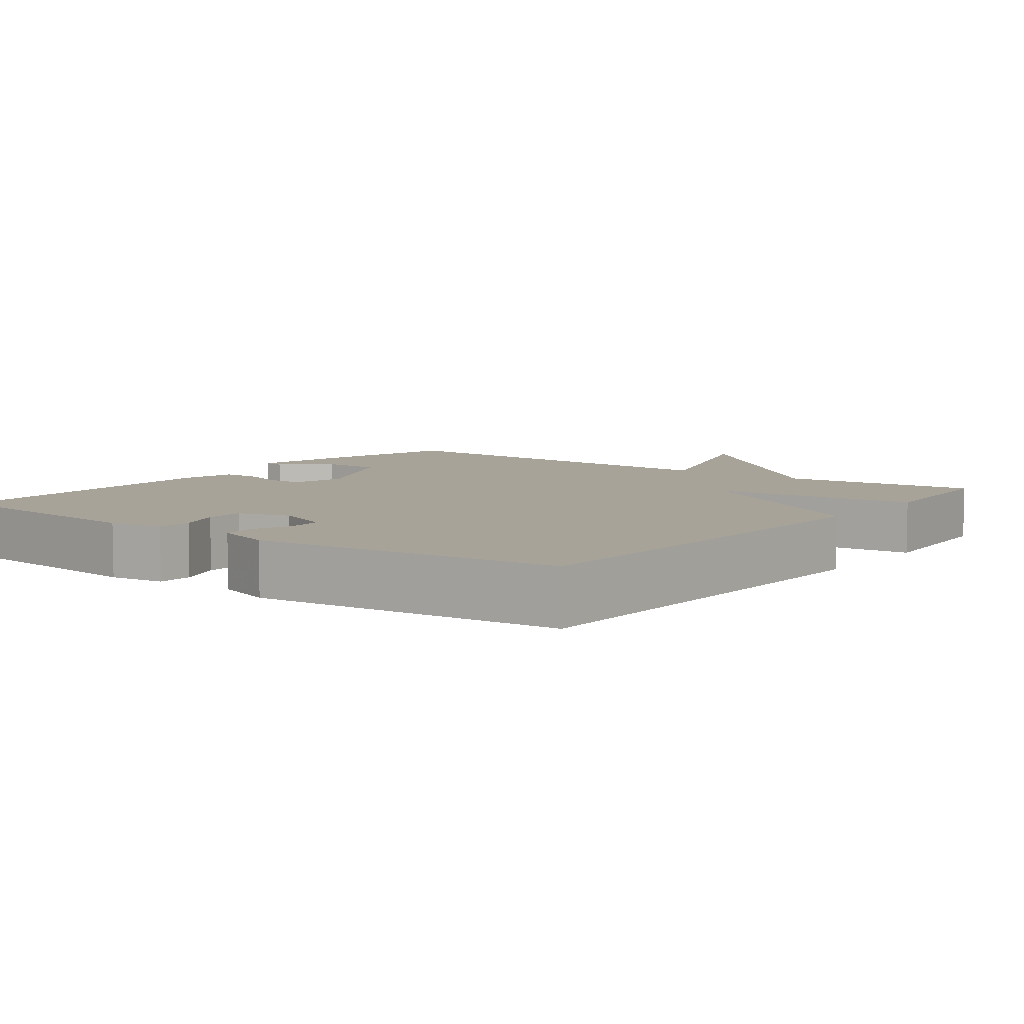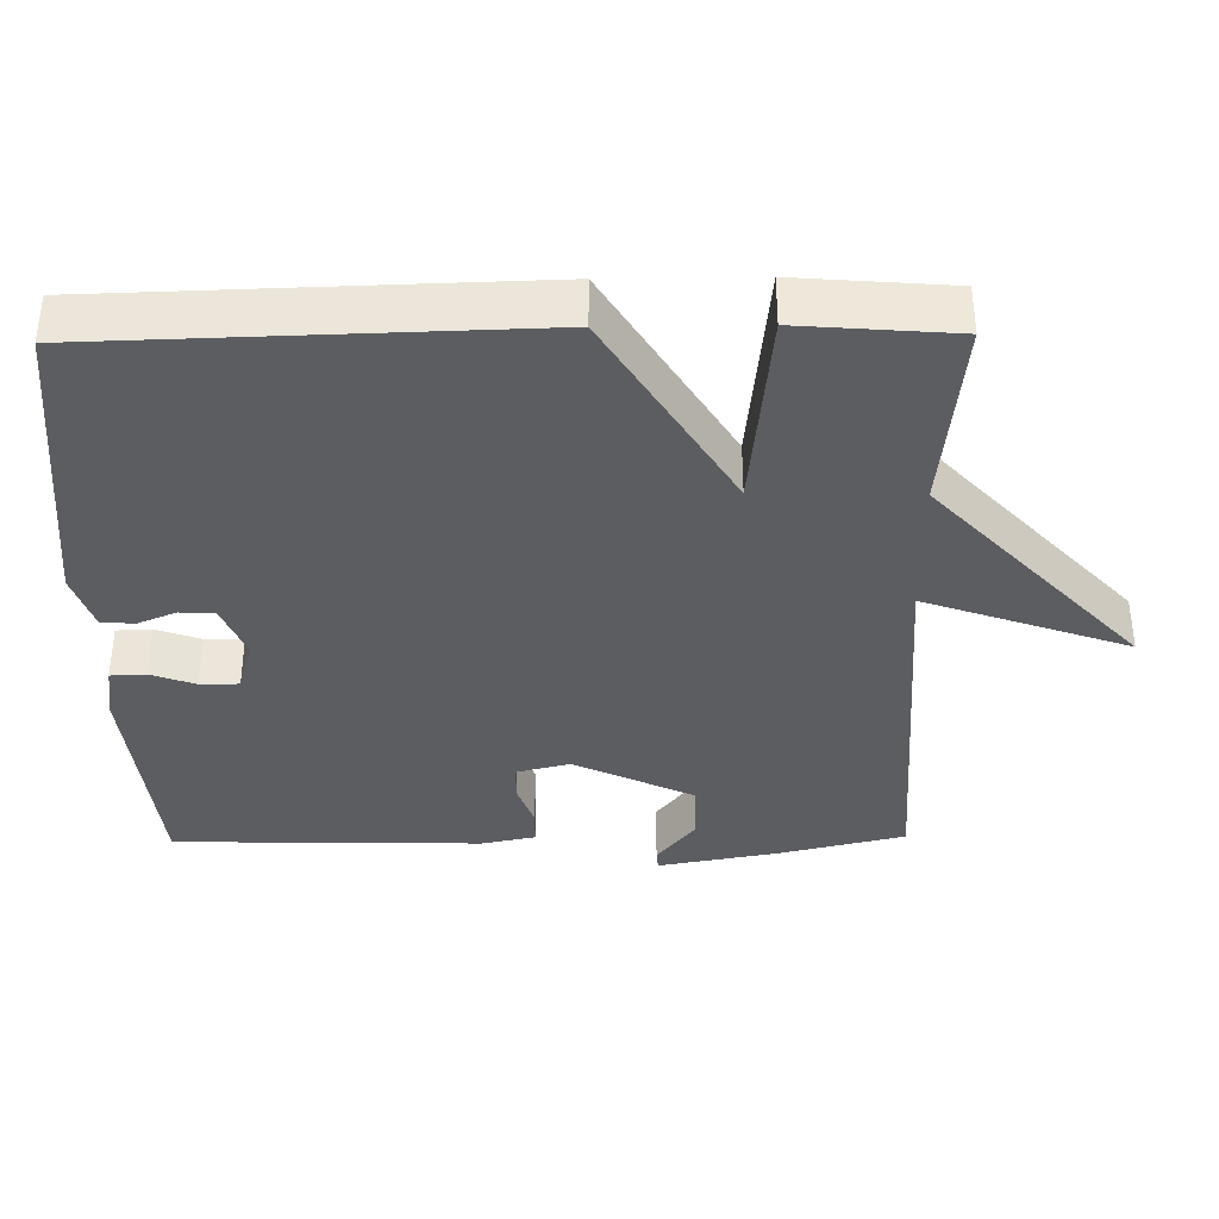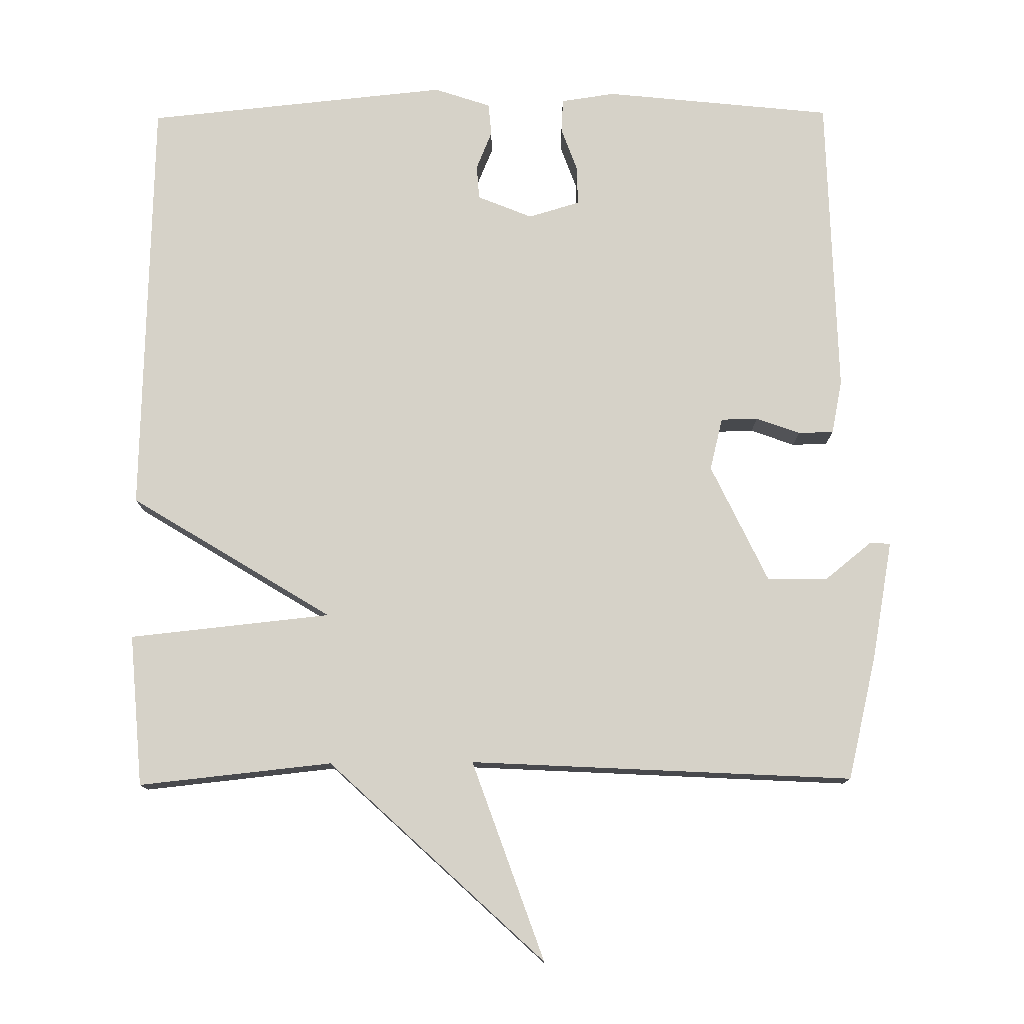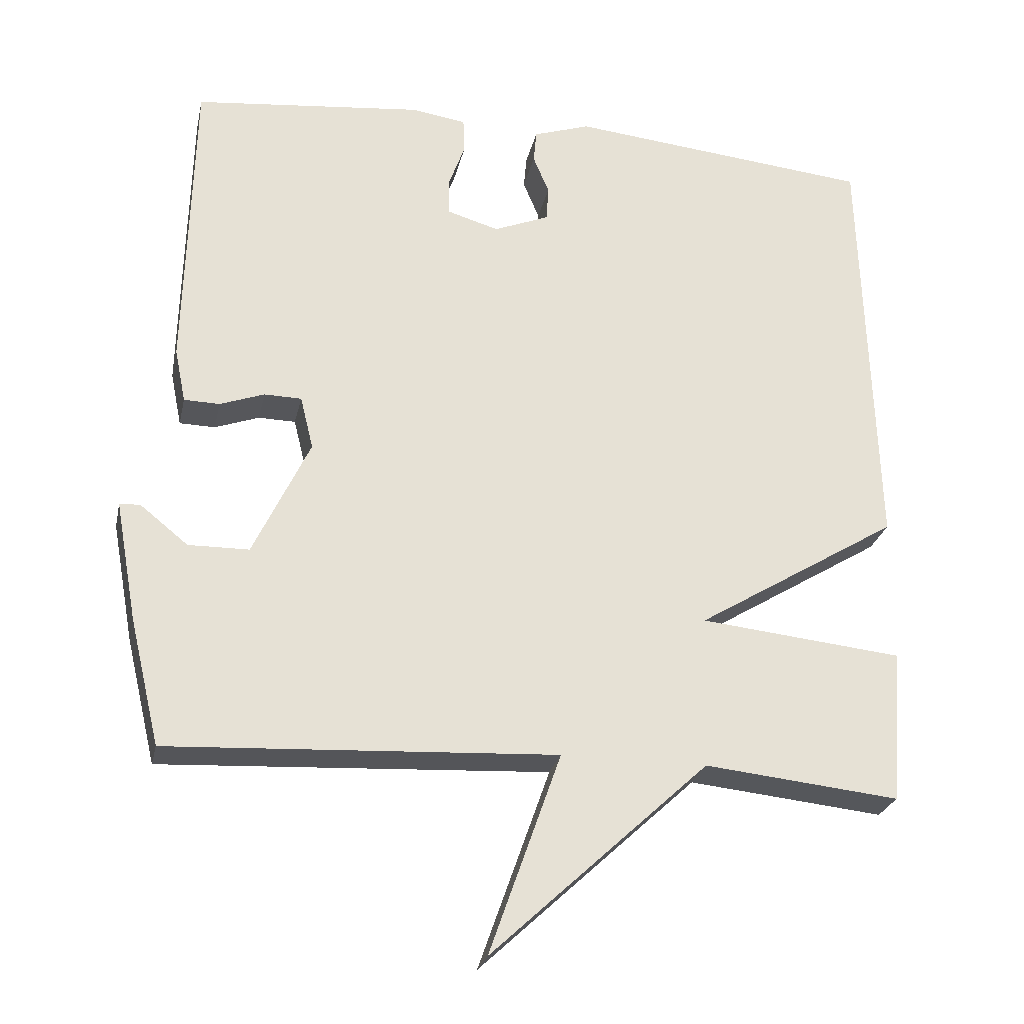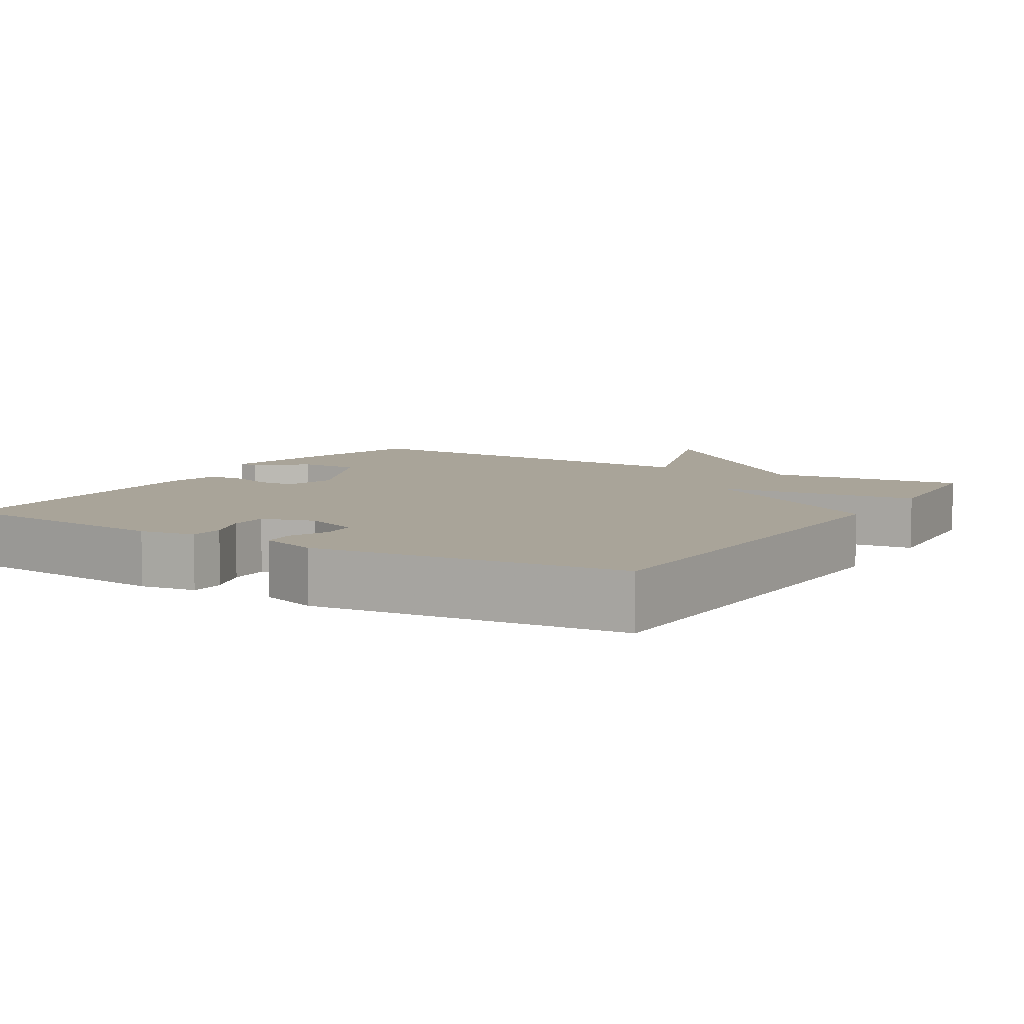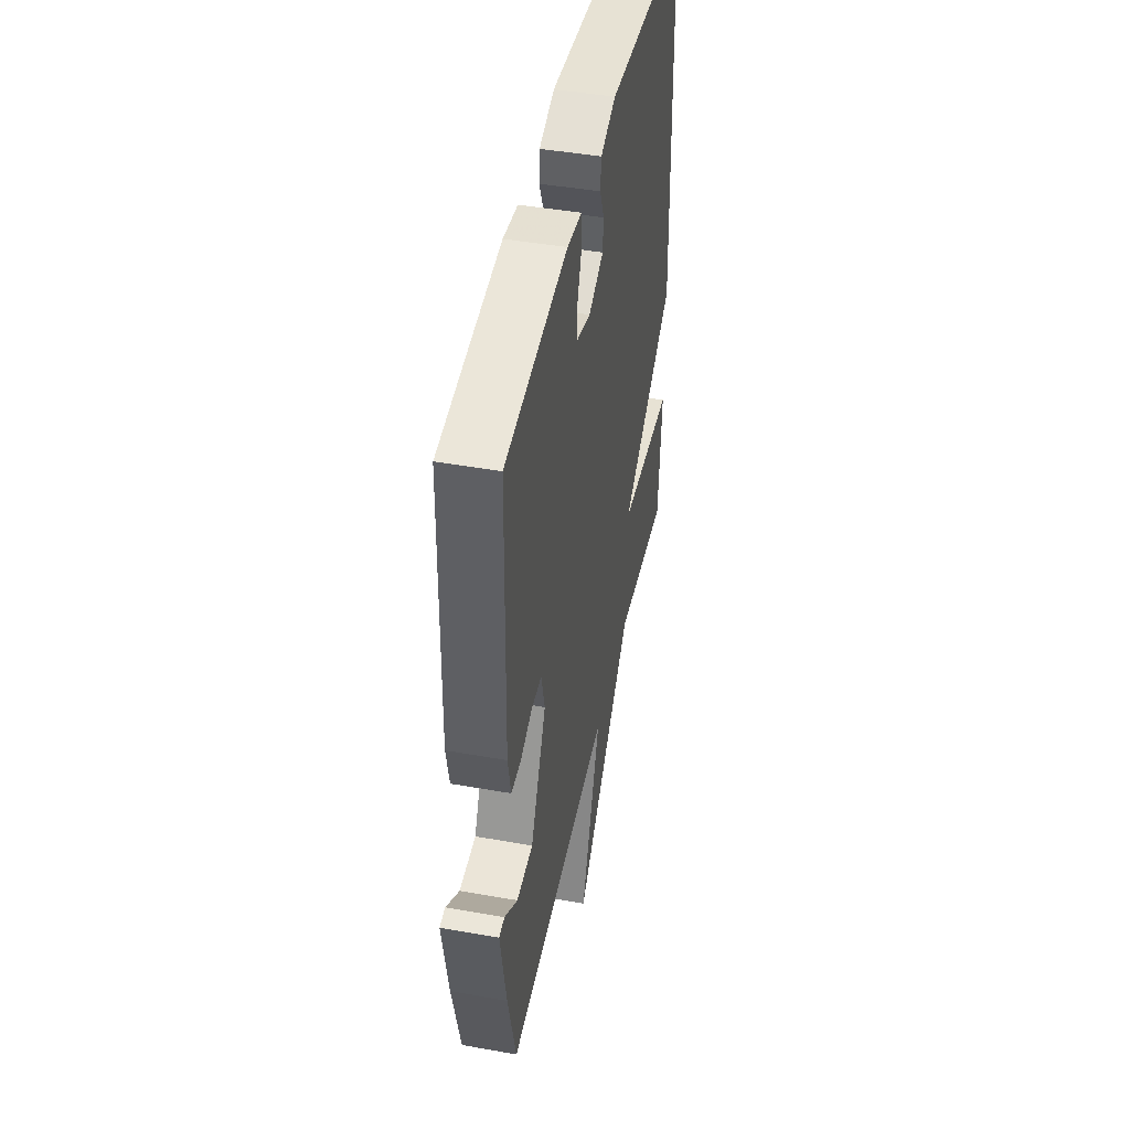
<metadata>
{"format":"obj","ext":"obj","renderer":"f3d","projection":"perspective","resolution":1024,"background":"white","views":[{"elev":6.8,"azim":37.2,"up":"+Y"},{"elev":-36.9,"azim":90.8,"up":"+Y"},{"elev":77.5,"azim":179.5,"up":"+Y"},{"elev":-25.8,"azim":-12.0,"up":"+Z"},{"elev":7.3,"azim":31.3,"up":"+Y"},{"elev":45.2,"azim":-78.4,"up":"+Z"}]}
</metadata>
<code>
v 0.5 0.07 -0.5
v 0.232 0.07 -0.472
v -0.066 0.07 -0.749
v 0.032 0.07 -0.472
v -0.5 0.07 -0.5
v -0.541 0.07 -0.328
v -0.571 0.07 -0.163
v -0.543 0.07 -0.161
v -0.477 0.07 -0.214
v -0.394 0.07 -0.213
v -0.316 0.07 -0.049
v -0.334 0.07 0.024
v -0.385 0.07 0.025
v -0.446 0.07 0.003
v -0.495 0.07 0.004
v -0.51 0.07 0.078
v -0.5 0.07 0.5
v -0.184 0.07 0.533
v -0.109 0.07 0.522
v -0.107 0.07 0.474
v -0.129 0.07 0.413
v -0.129 0.07 0.36
v -0.058 0.07 0.339
v 0.018 0.07 0.37
v 0.021 0.07 0.418
v -0.001 0.07 0.471
v 0.003 0.07 0.516
v 0.081 0.07 0.542
v 0.5 0.07 0.5
v 0.517 0.07 -0.089
v 0.238 0.07 -0.26
v 0.517 0.07 -0.289
v 0.5 0 -0.5
v 0.232 0 -0.472
v -0.066 0 -0.749
v 0.032 0 -0.472
v -0.5 0 -0.5
v -0.541 0 -0.328
v -0.571 0 -0.163
v -0.543 0 -0.161
v -0.477 0 -0.214
v -0.394 0 -0.213
v -0.316 0 -0.049
v -0.334 0 0.024
v -0.385 0 0.025
v -0.446 0 0.003
v -0.495 0 0.004
v -0.51 0 0.078
v -0.5 0 0.5
v -0.184 0 0.533
v -0.109 0 0.522
v -0.107 0 0.474
v -0.129 0 0.413
v -0.129 0 0.36
v -0.058 0 0.339
v 0.018 0 0.37
v 0.021 0 0.418
v -0.001 0 0.471
v 0.003 0 0.516
v 0.081 0 0.542
v 0.5 0 0.5
v 0.517 0 -0.089
v 0.238 0 -0.26
v 0.517 0 -0.289
f 31 32 1 2
f 29 30 31
f 28 29 31
f 27 28 31
f 25 26 27
f 25 27 31 2
f 19 20 21
f 18 19 21
f 17 18 21
f 16 17 21
f 15 16 21
f 14 15 21
f 13 14 21
f 12 13 21 22
f 11 12 22 23
f 7 8 9
f 6 7 9
f 5 6 9
f 4 5 9 10
f 2 3 4
f 24 25 2 4
f 11 23 24
f 10 11 24
f 4 10 24
f 34 33 64 63
f 63 62 61
f 63 61 60
f 63 60 59
f 59 58 57
f 34 63 59 57
f 53 52 51
f 53 51 50
f 53 50 49
f 53 49 48
f 53 48 47
f 53 47 46
f 53 46 45
f 54 53 45 44
f 55 54 44 43
f 41 40 39
f 41 39 38
f 41 38 37
f 42 41 37 36
f 36 35 34
f 36 34 57 56
f 56 55 43
f 56 43 42
f 56 42 36
f 1 33 34 2
f 2 34 35 3
f 3 35 36 4
f 4 36 37 5
f 5 37 38 6
f 6 38 39 7
f 7 39 40 8
f 8 40 41 9
f 9 41 42 10
f 10 42 43 11
f 11 43 44 12
f 12 44 45 13
f 13 45 46 14
f 14 46 47 15
f 15 47 48 16
f 16 48 49 17
f 17 49 50 18
f 18 50 51 19
f 19 51 52 20
f 20 52 53 21
f 21 53 54 22
f 22 54 55 23
f 23 55 56 24
f 24 56 57 25
f 25 57 58 26
f 26 58 59 27
f 27 59 60 28
f 28 60 61 29
f 29 61 62 30
f 30 62 63 31
f 31 63 64 32
f 32 64 33 1

</code>
